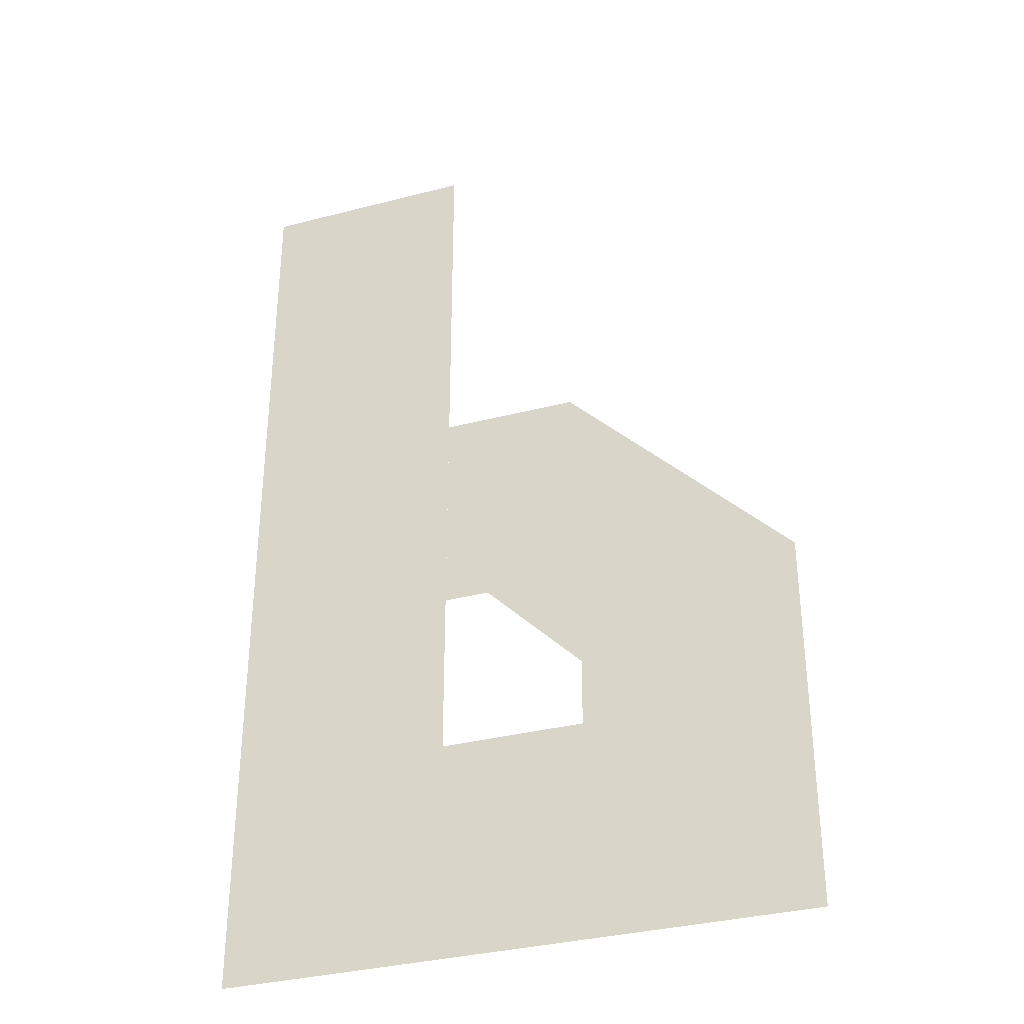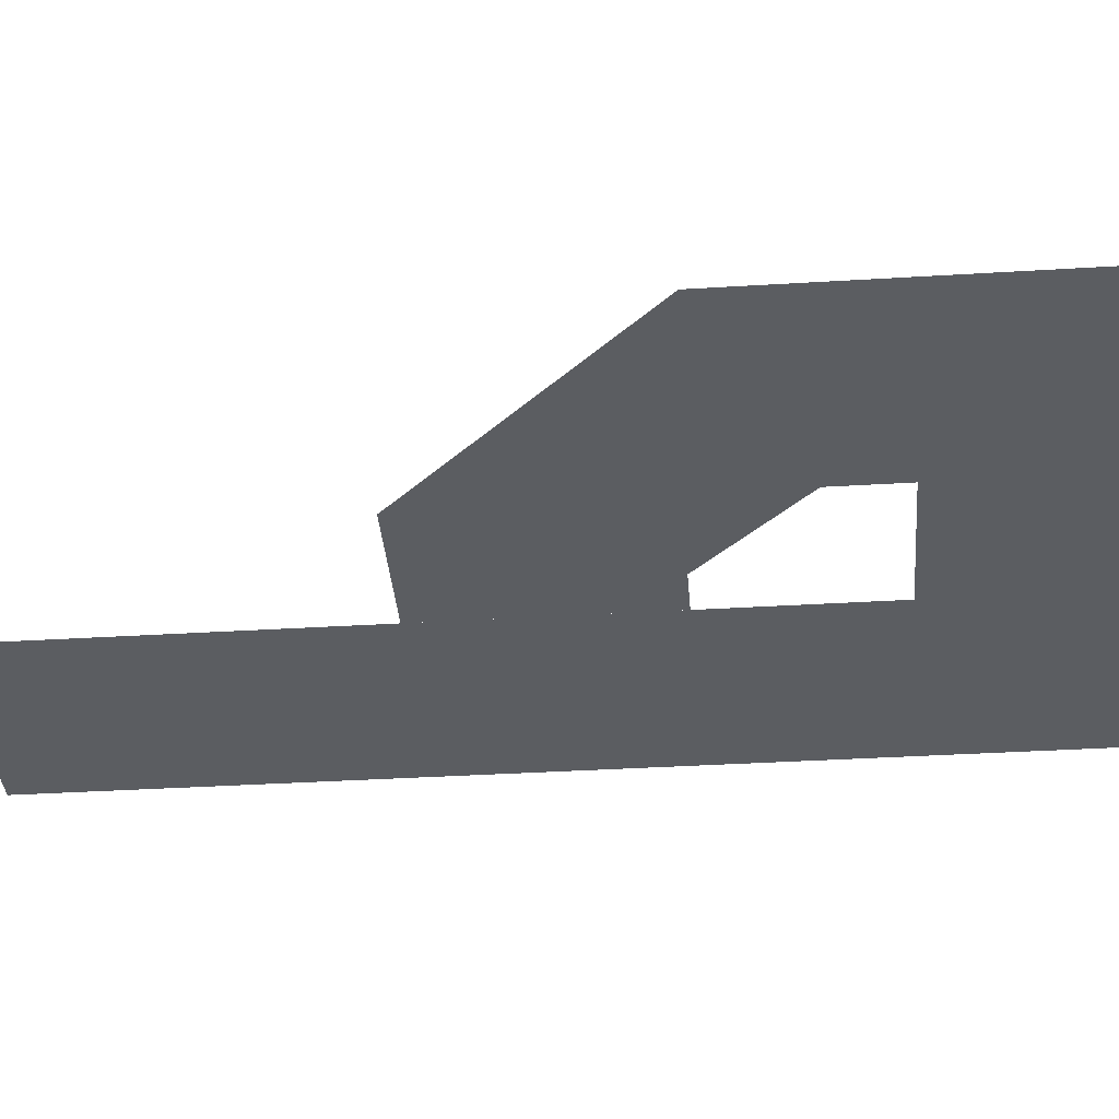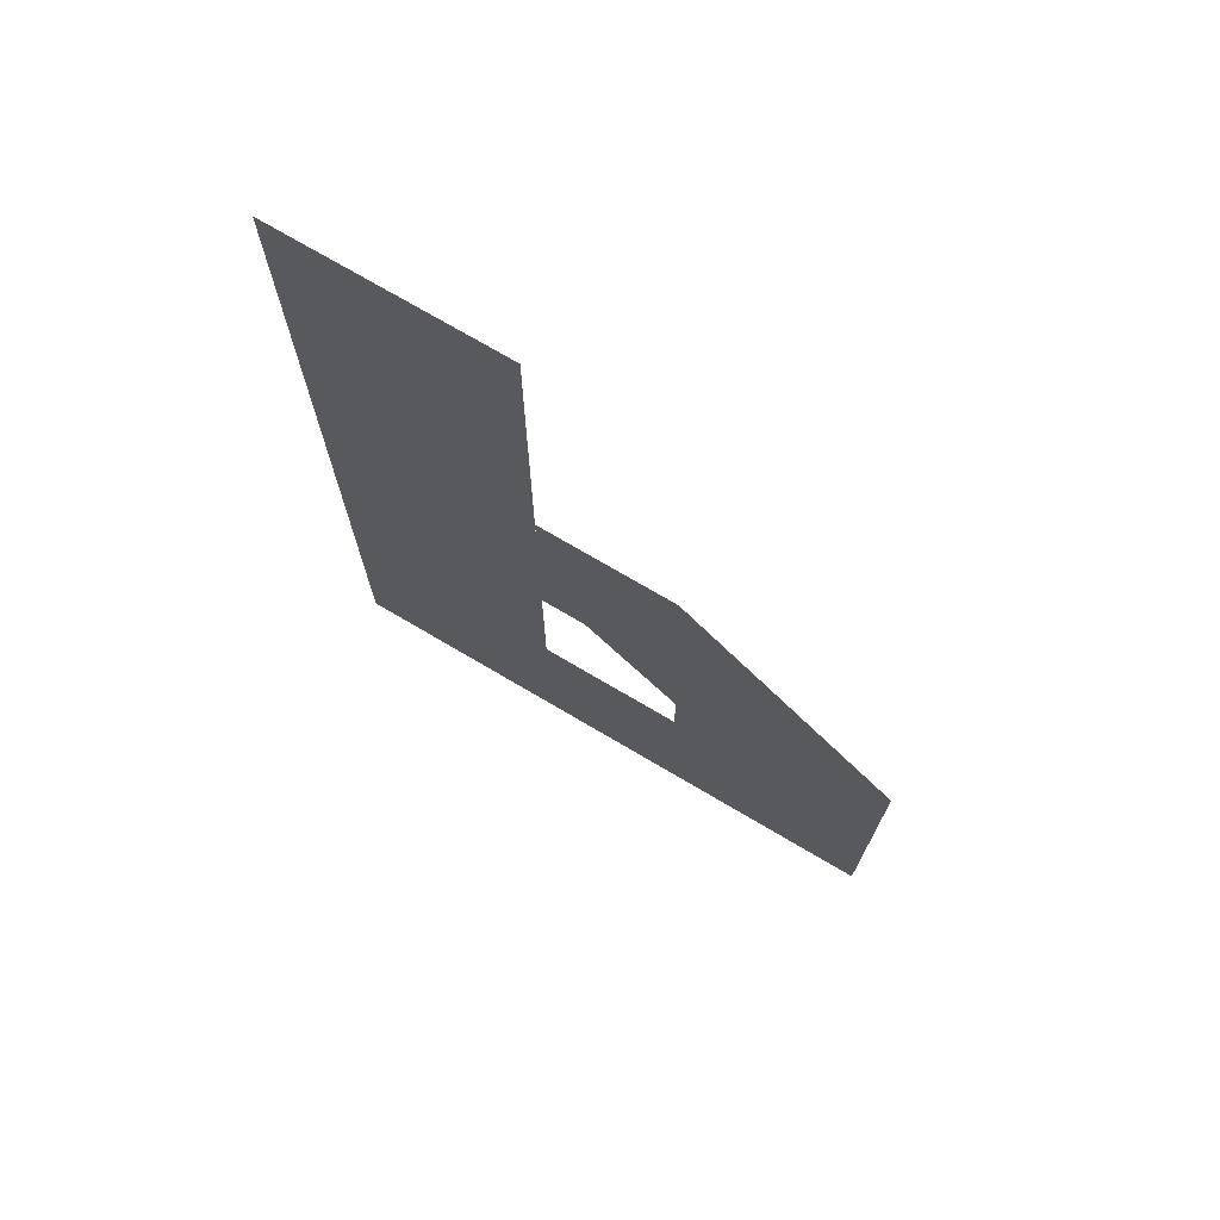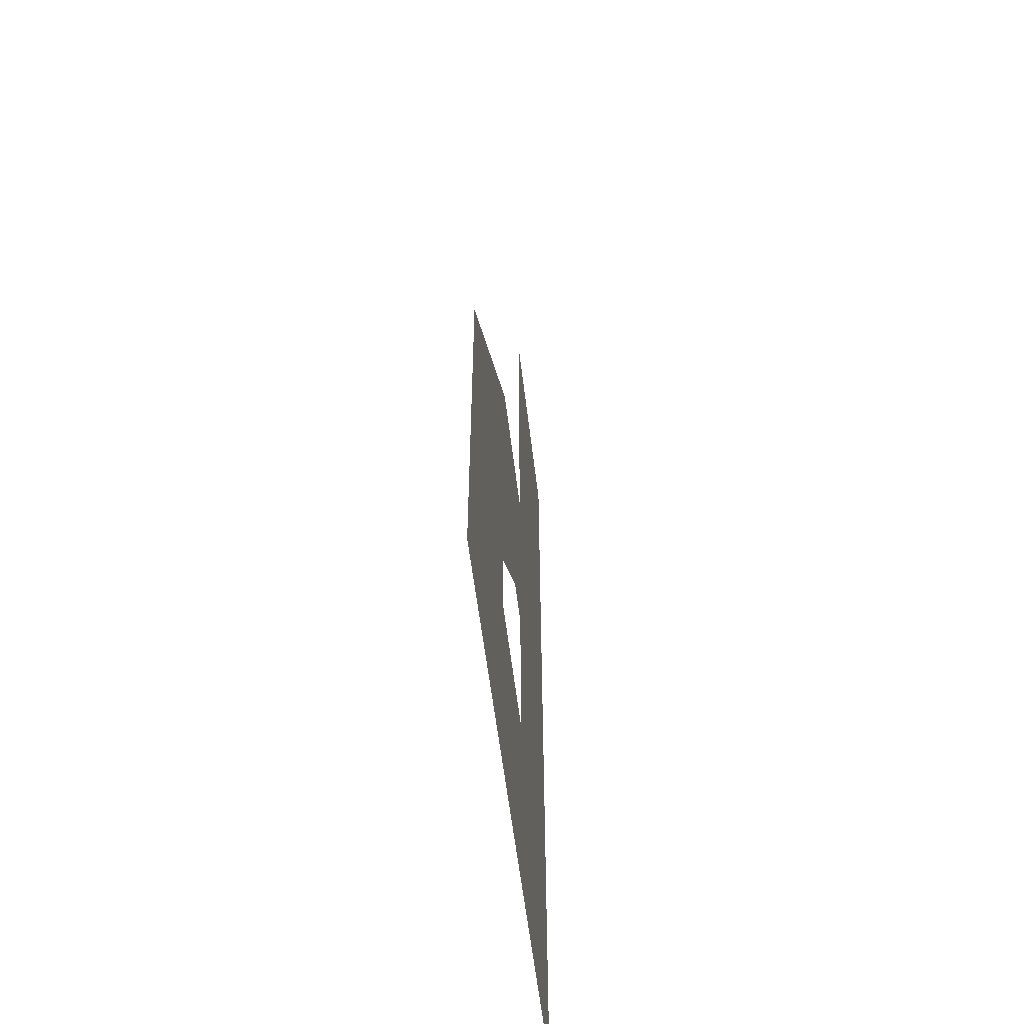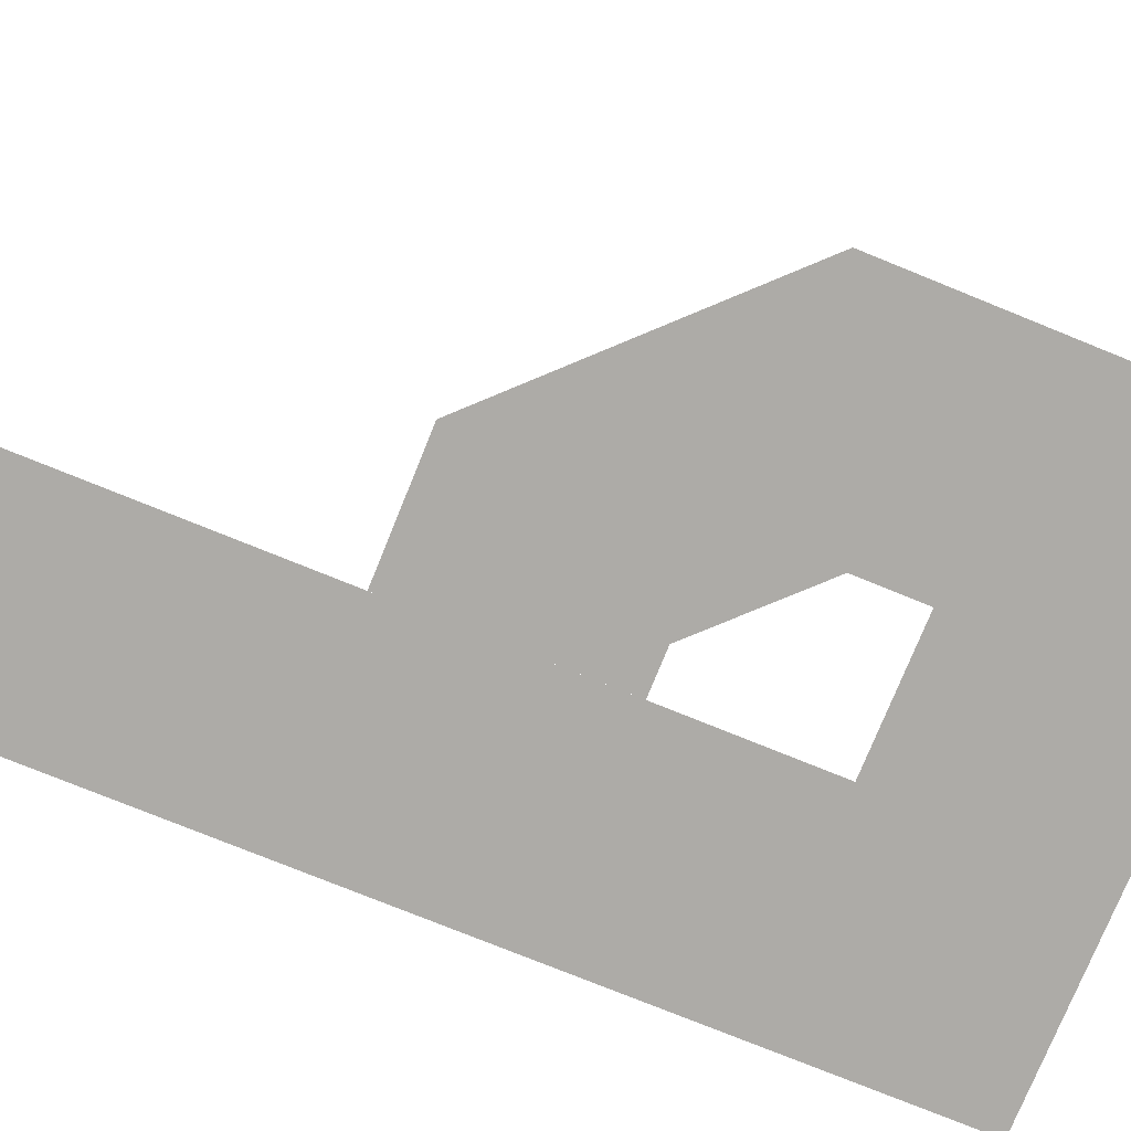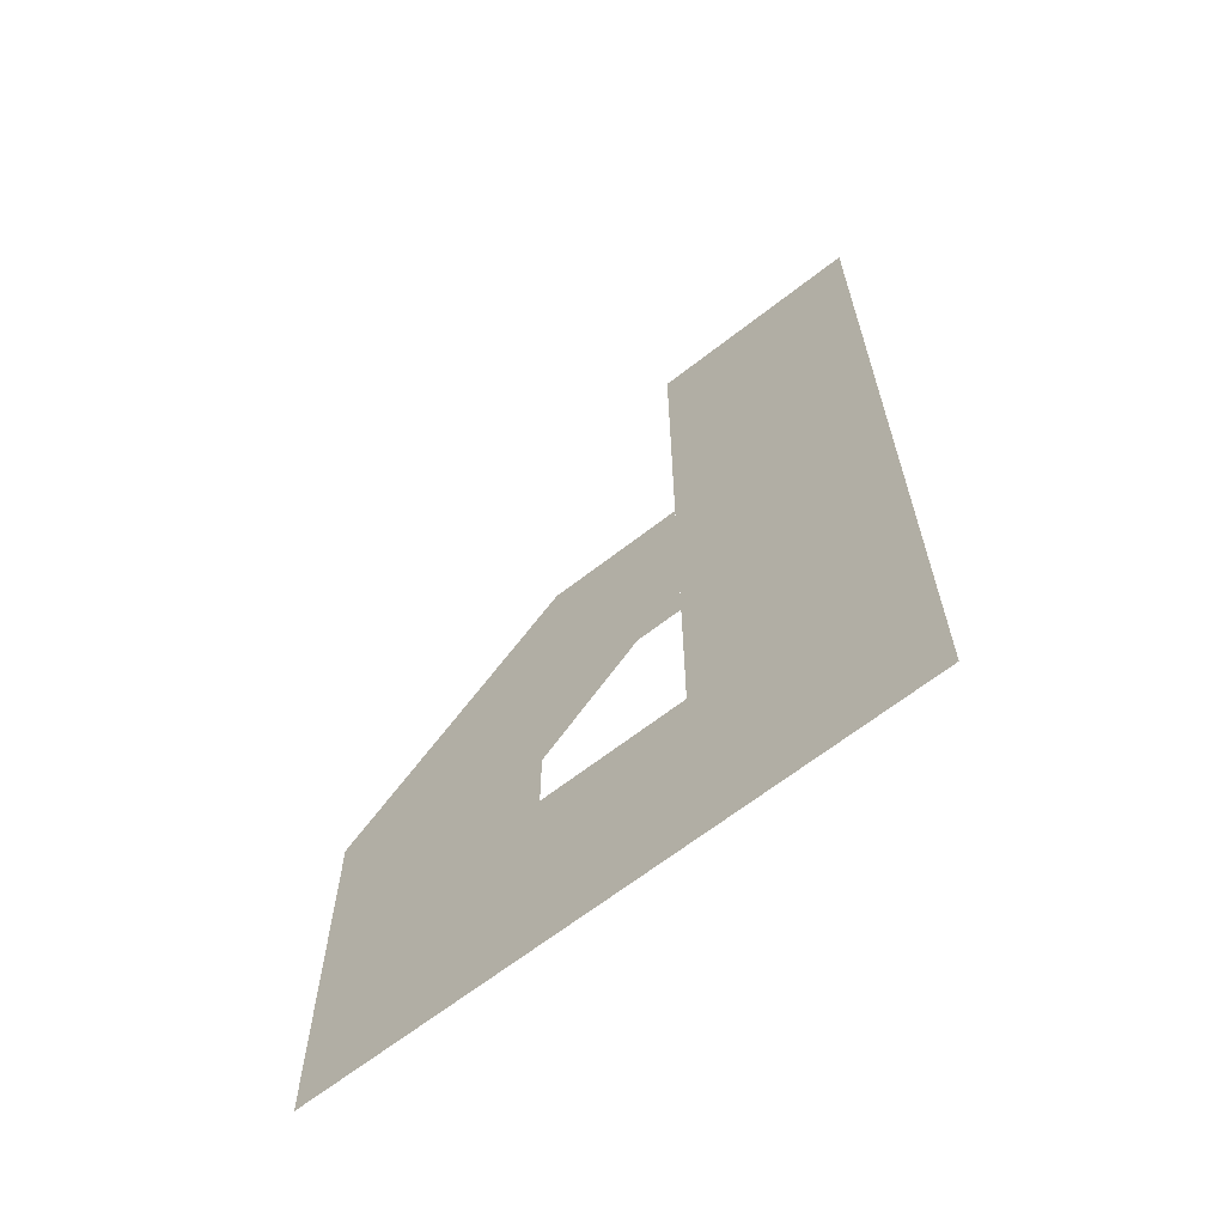
<metadata>
{"format":"obj","ext":"obj","renderer":"f3d","projection":"perspective","resolution":1024,"background":"white","views":[{"elev":-34.1,"azim":19.4,"up":"+Z"},{"elev":-36.2,"azim":94.6,"up":"+Y"},{"elev":73.7,"azim":30.5,"up":"+Z"},{"elev":-56.8,"azim":96.8,"up":"+Z"},{"elev":-76.4,"azim":67.9,"up":"+Y"},{"elev":-65.9,"azim":-142.0,"up":"+Z"}]}
</metadata>
<code>
o p_p.002
v 0.8498 0 -0.8478
v 0.5298 0 -1.08
v 0.5298 0 -0.9797
v 0.3867 0 -0.8356
v 0.5199 0 -0.5156
v 0 0 -1.4
v 0.8498 0 -1.4
v 0.32 0 -1.08
v 0.32 0 -0.5156
v 0.32 0 -0.8356
v 0 0 0
v 0.32 0 0
f 1 2 3
f 1 4 5
f 6 2 7
f 9 4 10
f 1 7 2
f 1 3 4
f 6 8 2
f 9 5 4
f 8 11 12
f 8 6 11

</code>
